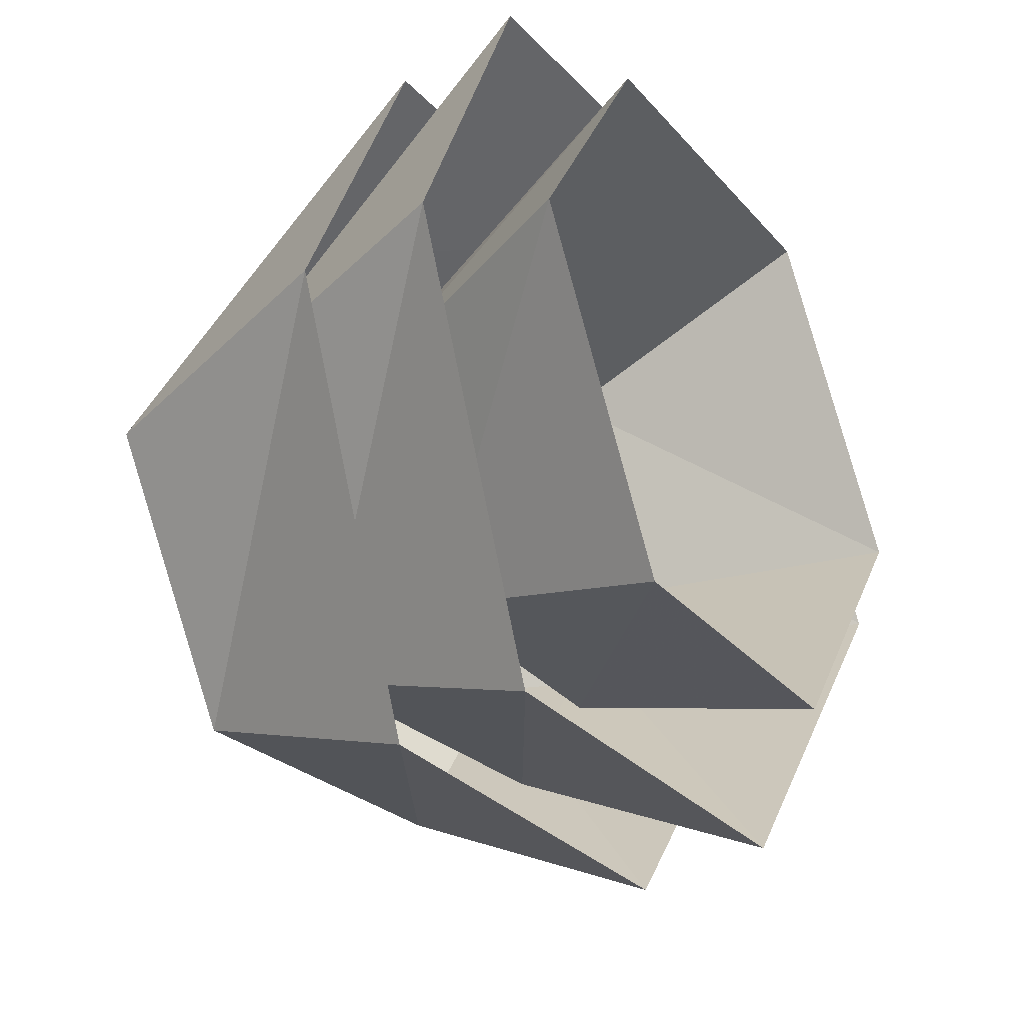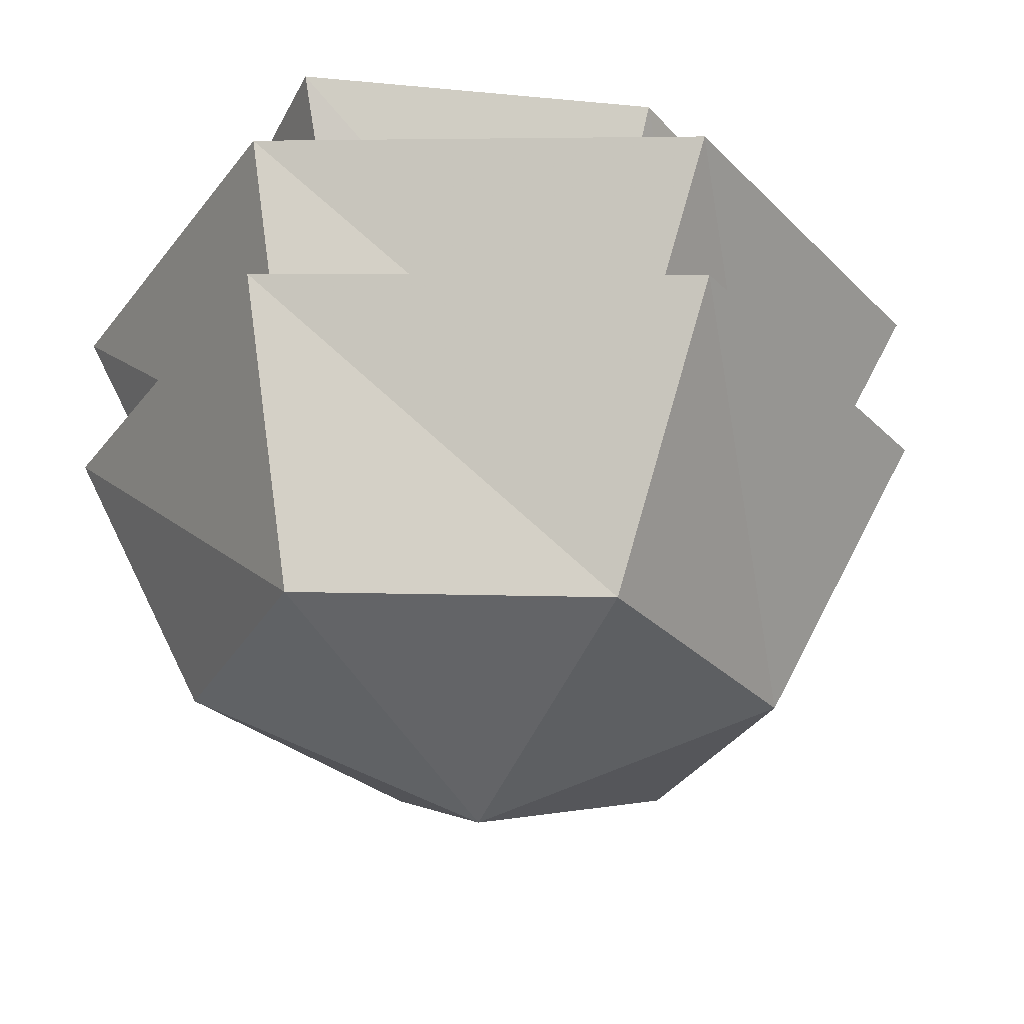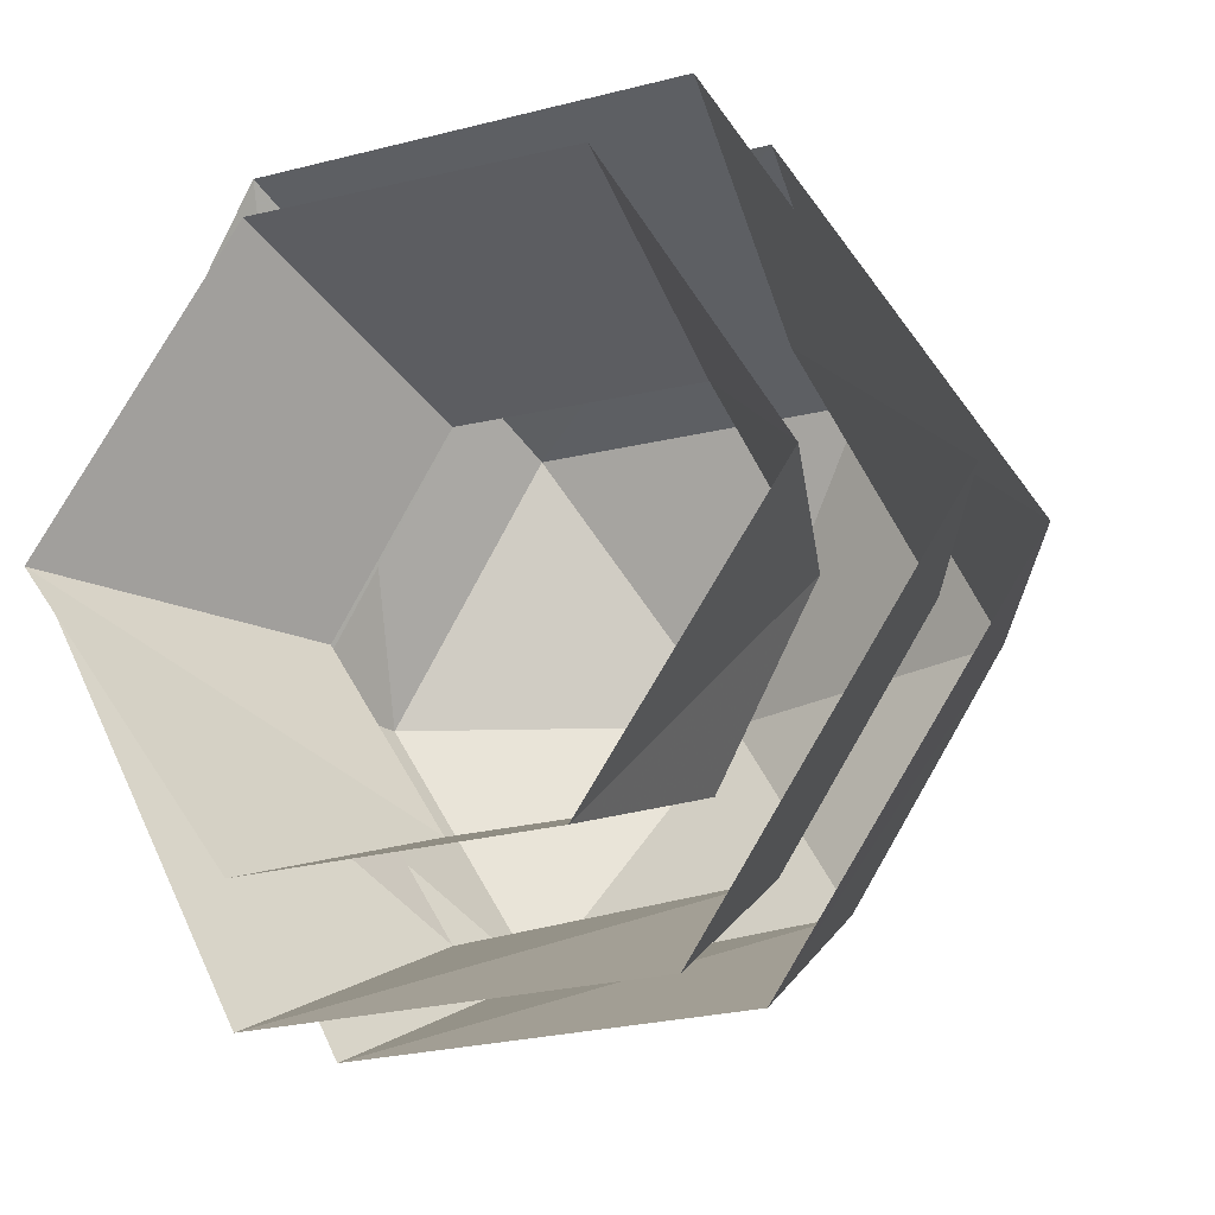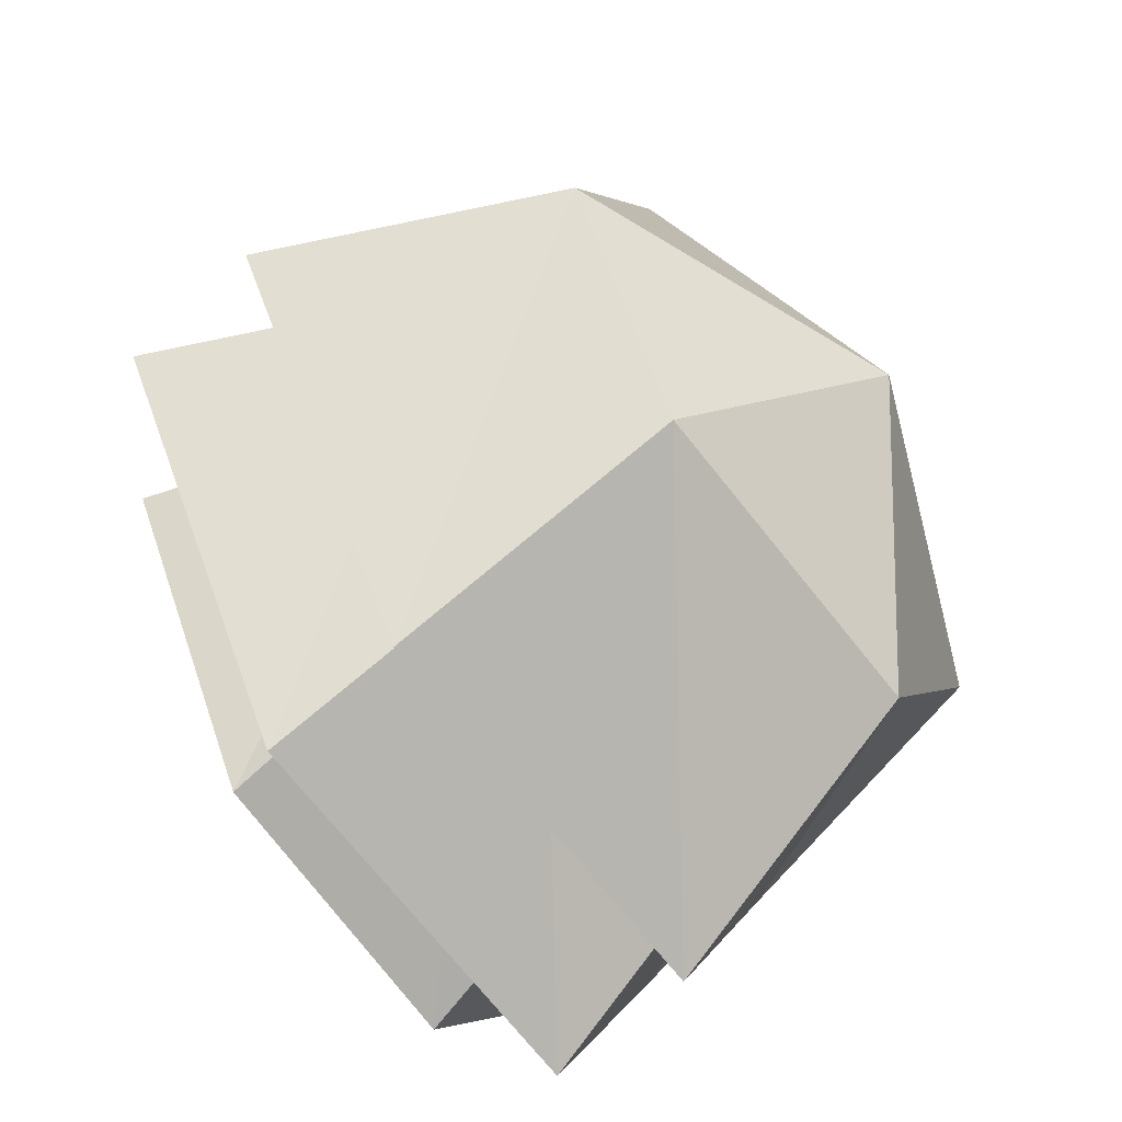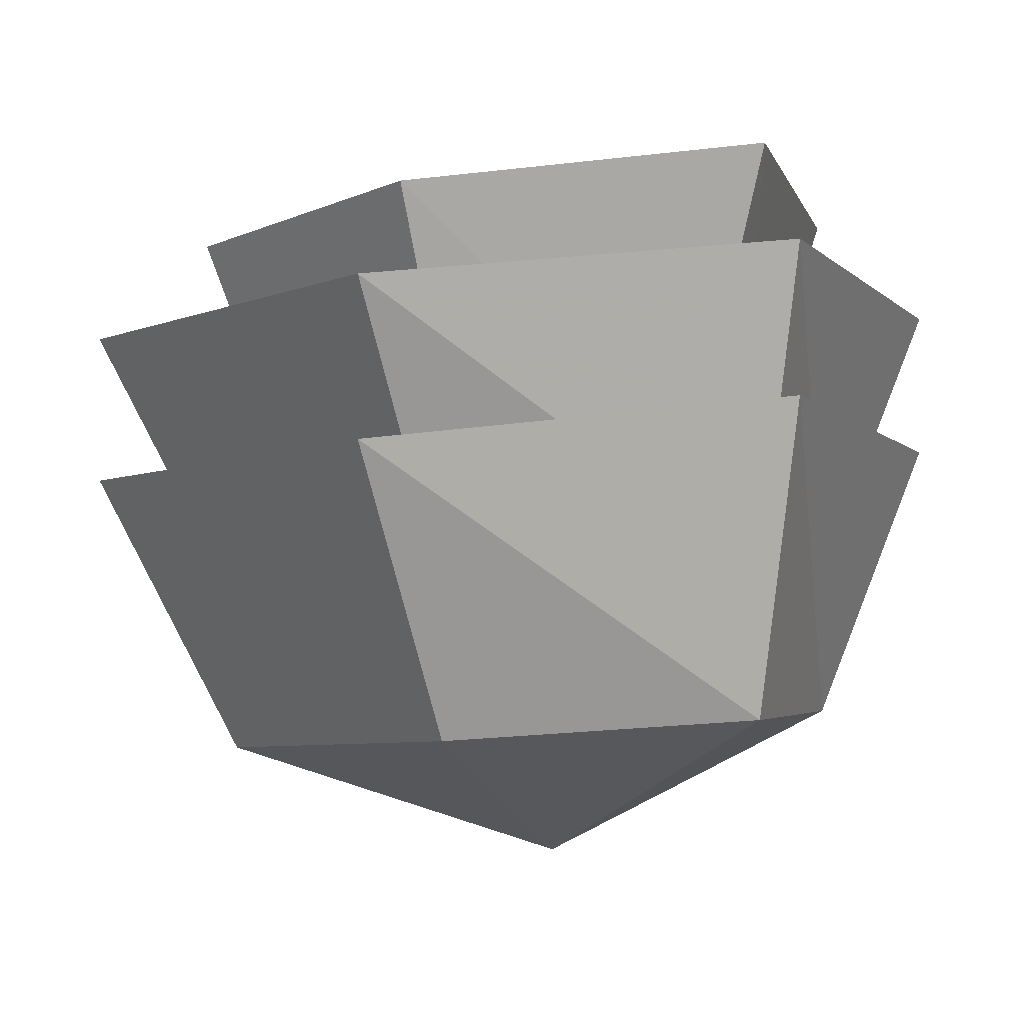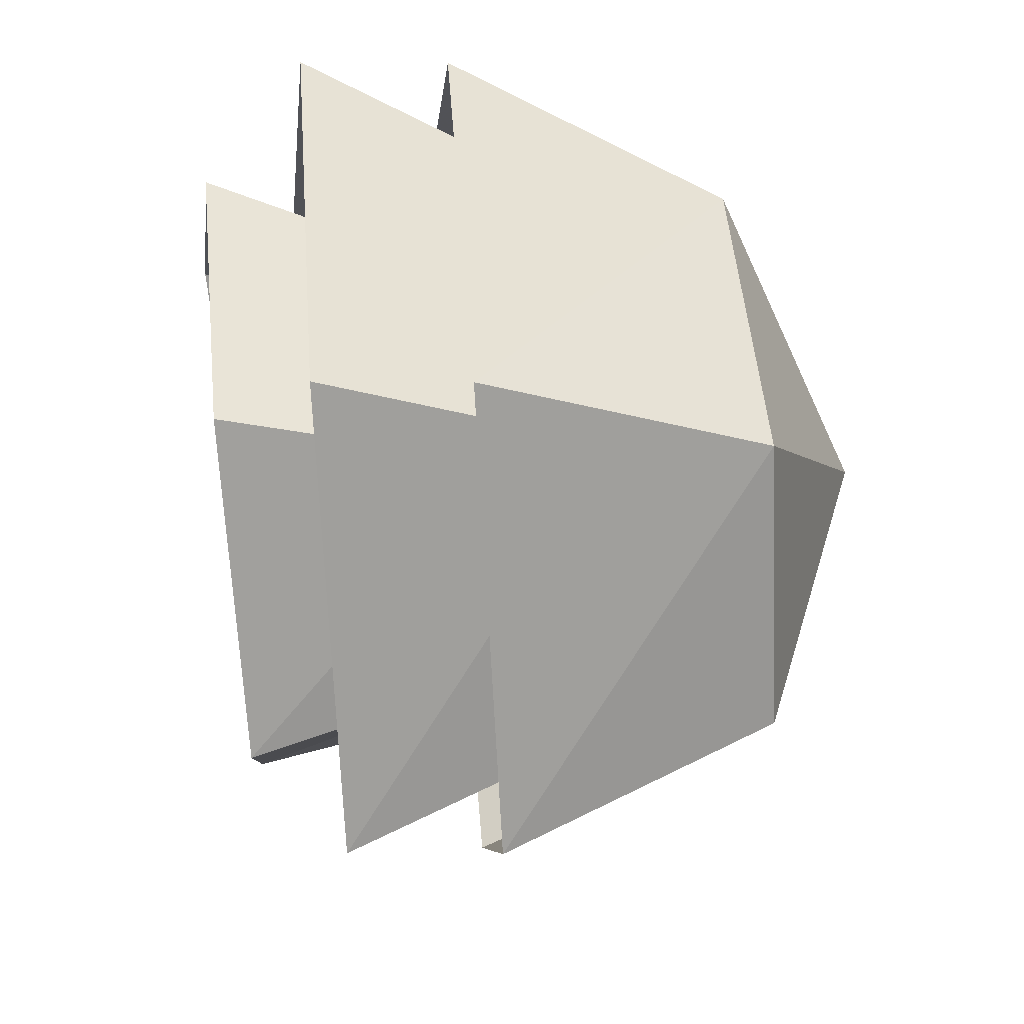
<metadata>
{"format":"obj","ext":"obj","renderer":"f3d","projection":"perspective","resolution":1024,"background":"white","views":[{"elev":-33.8,"azim":130.6,"up":"+Z"},{"elev":-22.1,"azim":126.3,"up":"+Y"},{"elev":-19.9,"azim":-149.8,"up":"+Z"},{"elev":-64.8,"azim":-47.9,"up":"+Z"},{"elev":0.1,"azim":49.4,"up":"+Y"},{"elev":49.4,"azim":-89.6,"up":"+Z"}]}
</metadata>
<code>
v -0.6875 -2.438 -0.02344
v -1.086 -1.5 -0.02344
v -0.4219 -1.414 -1.016
v -0.3516 -2.375 -0.6875
v 0.6172 -1.289 -1.055
v 0.5391 -2.273 -0.7109
v 1.297 -1.133 -0.04688
v 0.9609 -2.227 -0.02344
v 0.6641 -1.289 1.016
v 0.5391 -2.273 0.6641
v -0.4766 -1.414 1.016
v -0.3516 -2.375 0.6641
v -0.9219 -3.289 -0.03125
v -1.461 -2.359 -0.03125
v -0.5703 -2.266 -1.367
v -0.3984 -3.203 -0.875
v 0.2344 -3.625 -0.03125
v -0.4688 -3.242 0.8906
v -0.6406 -2.266 1.367
v 0.7266 -3.133 0.8906
v 0.8984 -2.148 1.367
v 1.289 -3.078 -0.03125
v 1.5 -1.992 0
v 0.7266 -3.133 -0.9609
v 0.8281 -2.148 -1.406
v -0.9219 -2.781 -0.03125
v -1.461 -1.844 -0.03125
v -0.5703 -1.758 -1.367
v -0.3984 -2.688 -0.875
v 0.8281 -1.633 -1.406
v 0.7266 -2.617 -0.9609
v 1.5 -1.477 0
v 1.289 -2.57 -0.03125
v 0.8984 -1.633 1.367
v 0.7266 -2.617 0.8906
v -0.6406 -1.758 1.367
v -0.4688 -2.719 0.8906
f 1 2 3
f 1 3 4
f 4 3 5
f 4 5 6
f 6 5 7
f 6 7 8
f 8 7 9
f 8 9 10
f 10 9 11
f 10 11 12
f 12 11 2
f 12 2 1
f 13 14 15
f 13 15 16
f 13 16 17
f 13 17 18
f 13 18 14
f 14 18 19
f 19 18 20
f 19 20 21
f 21 20 22
f 21 22 23
f 23 22 24
f 23 24 25
f 25 24 16
f 25 16 15
f 22 17 24
f 24 17 16
f 16 17 13
f 13 17 18
f 18 17 20
f 20 17 22
f 22 17 24
f 24 17 16
f 20 18 17
f 20 17 22
f 26 27 28
f 26 28 29
f 29 28 30
f 29 30 31
f 31 30 32
f 31 32 33
f 33 32 34
f 33 34 35
f 35 34 36
f 35 36 37
f 37 36 27
f 37 27 26

</code>
